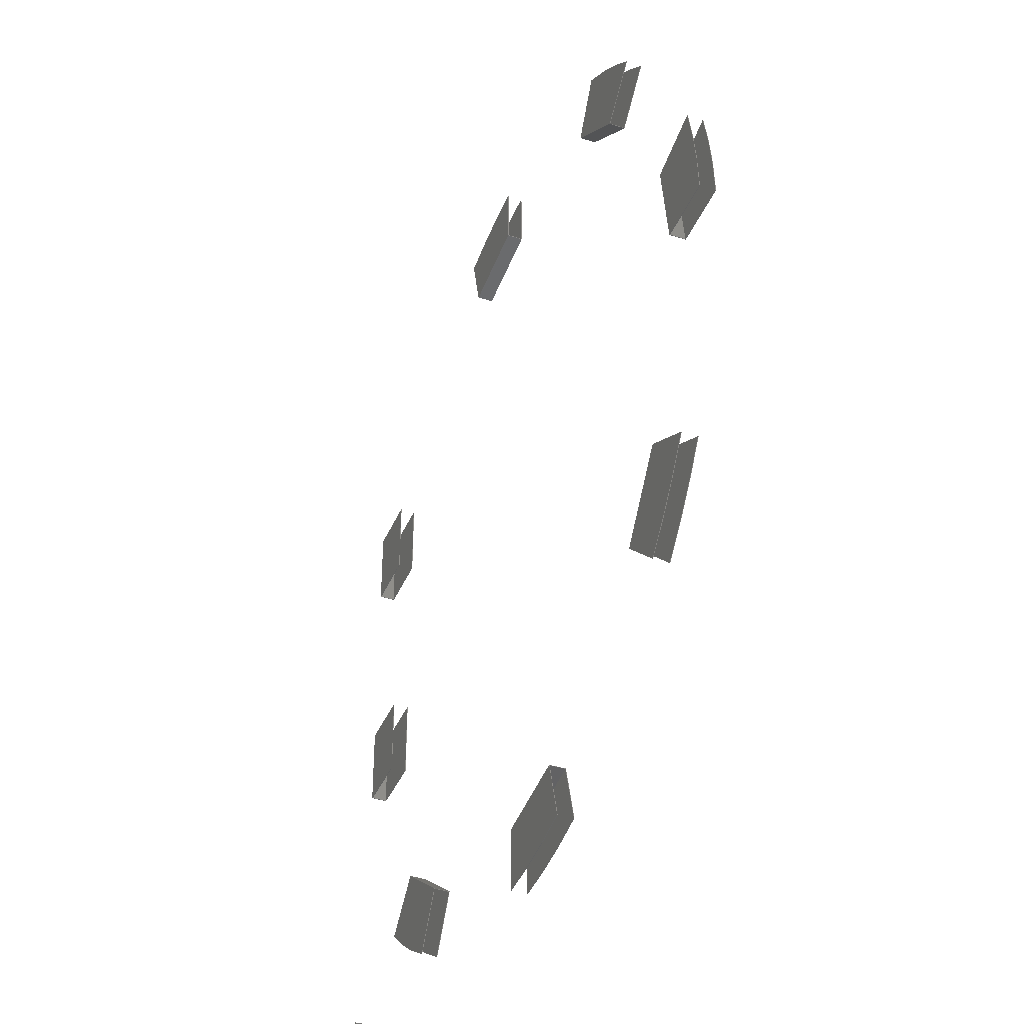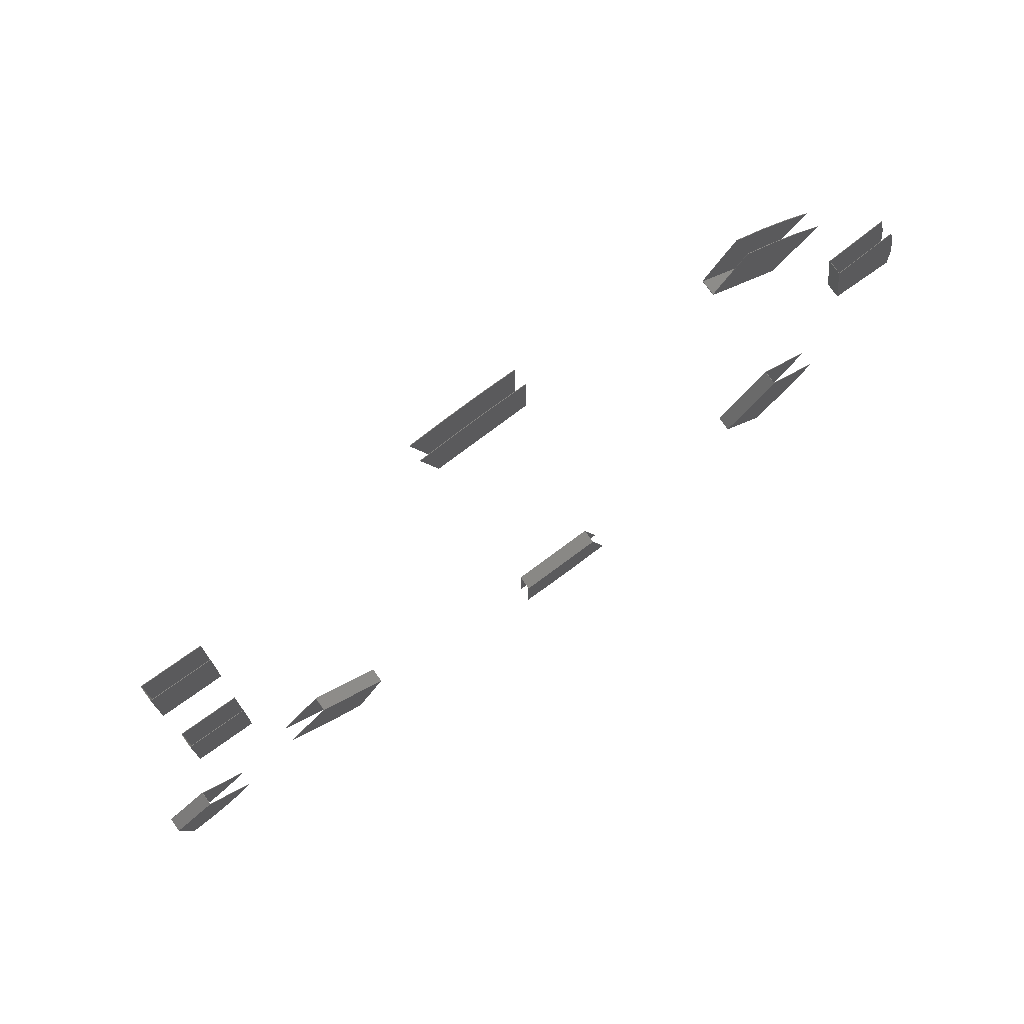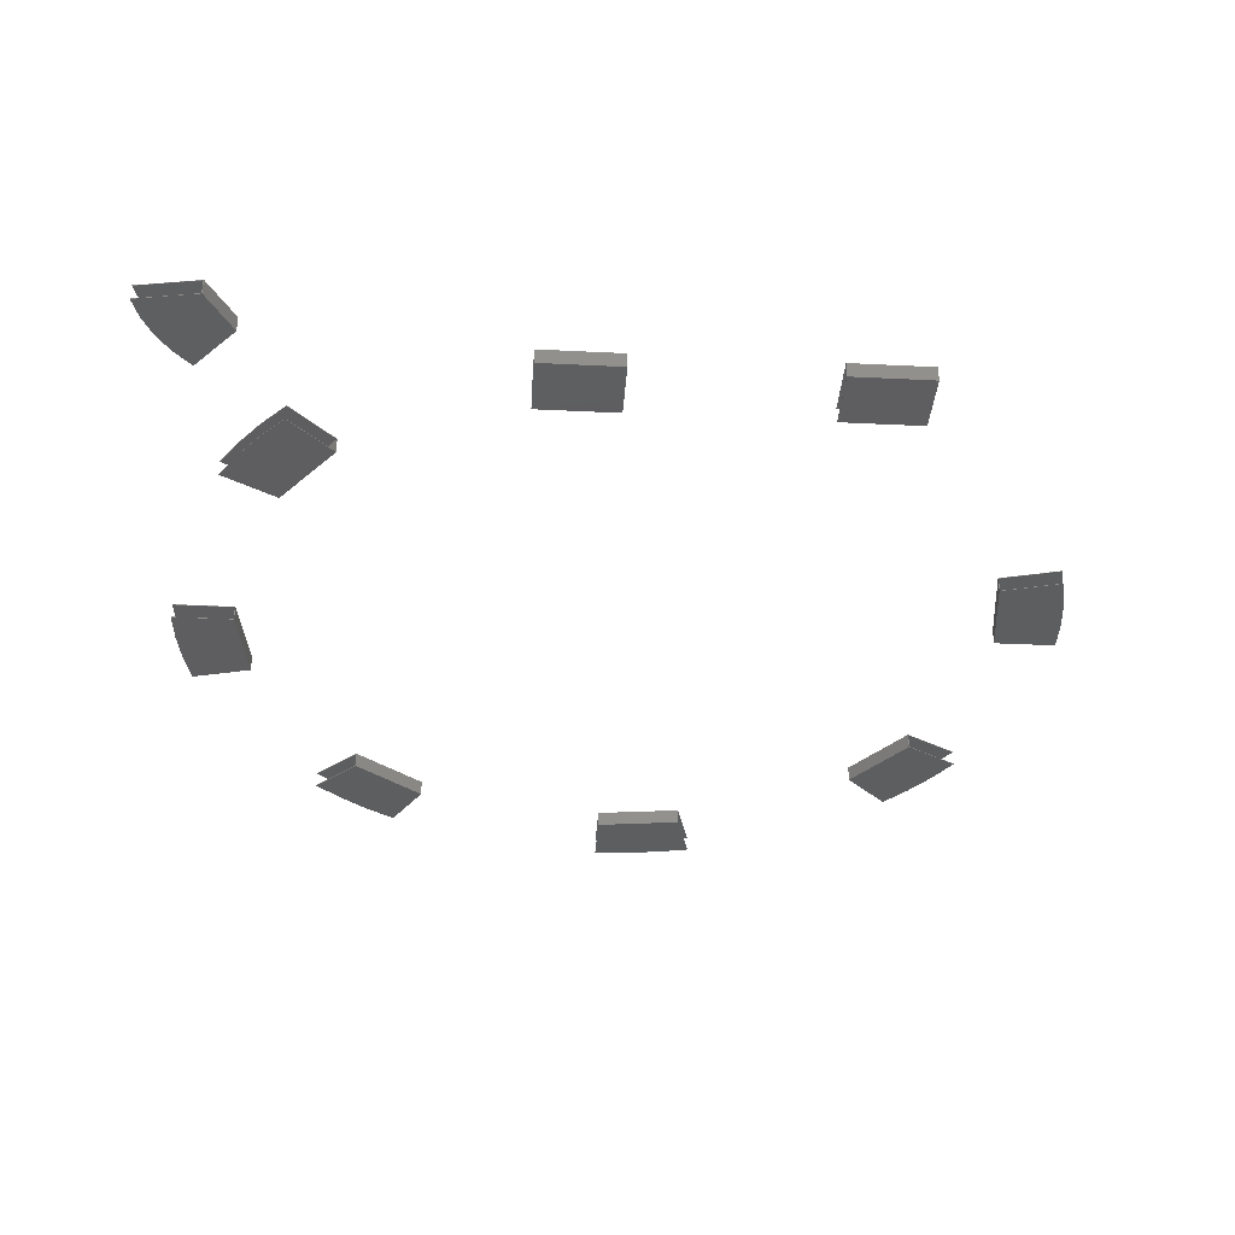
<metadata>
{"format":"stl","ext":"stl","renderer":"f3d","projection":"perspective","resolution":1024,"background":"white","views":[{"elev":-40.1,"azim":-111.5,"up":"+Y"},{"elev":76.3,"azim":144.7,"up":"+Y"},{"elev":-35.3,"azim":86.2,"up":"+Z"}]}
</metadata>
<code>
# stl→obj: 212 verts, 388 faces
v 305.7 -278.4 -0.1
v 305.7 -278.4 3.1
v 314.9 -283.7 -0.1
v 314.9 -283.7 3.1
v 312.7 -296.3 3.1
v 312.7 -296.3 3
v 314.9 -283.8 3
v 314.9 -283.8 0
v 312.7 -296.3 -0.1
v 312.7 -296.3 0
v 296 -286.6 3.1
v 299.5 -290 3.1
v 303.6 -292.8 3.1
v 308 -294.9 3.1
v 308 -294.9 3
v 303.6 -292.8 3
v 299.5 -290 3
v 296 -286.6 3
v 305.6 -278.5 3
v 305.6 -278.5 4.441e-16
v 308 -294.9 -0.1
v 303.6 -292.8 -0.1
v 299.5 -290 -0.1
v 296 -286.6 -0.1
v 296 -286.6 0
v 299.5 -290 0
v 303.6 -292.8 0
v 308 -294.9 0
v 288 -226.2 3
v 288 -209.6 3
v 300.7 -226.2 3
v 300.7 -209.6 3
v 288 -209.6 0
v 300.7 -209.6 2.22e-16
v 288 -209.6 -0.1
v 300.8 -209.6 -0.1
v 300.7 -209.6 2.5
v 300.8 -209.6 2.5
v 300.8 -209.6 3.1
v 300.7 -226.2 0
v 300.7 -226.2 2.5
v 288 -226.2 0
v 288 -226.2 -0.1
v 300.8 -226.2 -0.1
v 300.8 -226.2 2.5
v 300.8 -226.2 3.1
v 288 -226.2 3.1
v 288 -209.6 3.1
v 288 -170.3 3
v 288 -153.6 3
v 300.7 -170.3 3
v 300.7 -153.6 3
v 288 -153.6 0
v 300.7 -153.6 2.22e-16
v 288 -153.6 -0.1
v 300.8 -153.6 -0.1
v 300.7 -153.6 2.5
v 300.8 -153.6 2.5
v 300.8 -153.6 3.1
v 300.7 -170.3 0
v 300.7 -170.3 2.5
v 288 -170.3 0
v 288 -170.3 -0.1
v 300.8 -170.3 -0.1
v 300.8 -170.3 2.5
v 300.8 -170.3 3.1
v 288 -170.3 3.1
v 288 -153.6 3.1
v 273.3 -261.9 -0.1
v 258.7 -273.1 -0.1
v 273.3 -261.9 3.1
v 258.7 -273.1 3.1
v 273.3 -262 3
v 282.3 -271 3.1
v 282.3 -271 3
v 273.3 -262 0
v 282.3 -271 0
v 282.3 -271 -0.1
v 276.9 -275.8 3.1
v 271.2 -280.3 3.1
v 265.1 -284.2 3.1
v 276.9 -275.8 3
v 271.2 -280.3 3
v 265.1 -284.2 3
v 258.7 -273.2 3
v 258.7 -273.2 4.441e-16
v 276.9 -275.8 -0.1
v 271.2 -280.3 -0.1
v 265.1 -284.2 -0.1
v 265.1 -284.2 0
v 276.9 -275.8 0
v 271.2 -280.3 0
v 217.8 -284.1 -0.1
v 199.6 -281.7 -0.1
v 217.8 -284.1 3.1
v 199.6 -281.7 3.1
v 217.8 -284.2 3
v 217.8 -296.9 3.1
v 217.8 -296.9 3
v 217.8 -284.2 0
v 217.8 -296.9 0
v 217.8 -296.9 -0.1
v 196.3 -294.1 3.1
v 210.6 -296.6 3.1
v 203.4 -295.6 3.1
v 210.6 -296.6 3
v 203.4 -295.6 3
v 196.3 -294.1 3
v 199.6 -281.8 3
v 199.6 -281.8 4.441e-16
v 196.3 -294.1 -0.1
v 210.6 -296.6 -0.1
v 203.4 -295.6 -0.1
v 196.3 -294.1 0
v 210.6 -296.6 0
v 203.4 -295.6 0
v 162.9 -260.6 -0.1
v 151.7 -246 -0.1
v 162.9 -260.6 3.1
v 151.7 -246 3.1
v 162.9 -260.7 3
v 153.9 -269.7 3.1
v 153.9 -269.7 3
v 162.9 -260.7 0
v 153.9 -269.7 0
v 153.9 -269.7 -0.1
v 144.6 -258.5 3.1
v 149 -264.3 3.1
v 140.6 -252.4 3.1
v 149 -264.3 3
v 144.6 -258.5 3
v 140.6 -252.4 3
v 151.6 -246.1 3
v 151.6 -246.1 4.441e-16
v 149 -264.3 -0.1
v 144.6 -258.5 -0.1
v 140.6 -252.4 -0.1
v 140.6 -252.4 0
v 144.6 -258.5 0
v 149 -264.3 0
v 140.7 -205.2 -0.1
v 143.1 -186.9 -0.1
v 140.7 -205.2 3.1
v 143.1 -186.9 3.1
v 140.6 -205.2 3
v 127.9 -205.2 3.1
v 127.9 -205.2 3
v 140.6 -205.2 0
v 127.9 -205.2 0
v 127.9 -205.2 -0.1
v 130.8 -183.6 3.1
v 129.3 -190.7 3.1
v 128.3 -197.9 3.1
v 128.3 -197.9 3
v 129.3 -190.7 3
v 130.8 -183.6 3
v 143 -186.9 3
v 143 -186.9 4.441e-16
v 130.8 -183.6 -0.1
v 129.3 -190.7 -0.1
v 128.3 -197.9 -0.1
v 130.8 -183.6 0
v 129.3 -190.7 0
v 128.3 -197.9 0
v 164.2 -150.3 -0.1
v 178.8 -139.1 -0.1
v 164.2 -150.3 3.1
v 178.8 -139.1 3.1
v 164.2 -150.2 3
v 155.2 -141.2 3.1
v 155.2 -141.2 3
v 164.2 -150.2 0
v 155.2 -141.2 0
v 155.2 -141.2 -0.1
v 172.4 -128 3.1
v 166.3 -131.9 3.1
v 160.6 -136.4 3.1
v 160.6 -136.4 3
v 166.3 -131.9 3
v 172.4 -128 3
v 178.8 -139 3
v 178.8 -139 4.441e-16
v 172.4 -128 -0.1
v 166.3 -131.9 -0.1
v 160.6 -136.4 -0.1
v 172.4 -128 0
v 166.3 -131.9 0
v 160.6 -136.4 0
v 219.7 -128.1 -0.1
v 237.9 -130.5 -0.1
v 219.7 -128.1 3.1
v 237.9 -130.5 3.1
v 219.7 -128 3
v 219.7 -115.3 3.1
v 219.7 -115.3 3
v 219.7 -128 0
v 219.7 -115.3 0
v 219.7 -115.3 -0.1
v 241.2 -118.1 3.1
v 234.1 -116.6 3.1
v 226.9 -115.7 3.1
v 226.9 -115.7 3
v 234.1 -116.6 3
v 241.2 -118.1 3
v 237.9 -130.4 3
v 237.9 -130.4 4.441e-16
v 226.9 -115.7 -0.1
v 234.1 -116.6 -0.1
v 241.2 -118.1 -0.1
v 241.2 -118.1 0
v 234.1 -116.6 0
v 226.9 -115.7 0
f 1 2 3
f 3 2 4
f 5 6 4
f 4 6 7
f 4 7 3
f 3 7 8
f 3 8 9
f 9 8 10
f 11 12 2
f 2 12 13
f 2 13 4
f 4 13 14
f 4 14 5
f 6 5 15
f 15 5 14
f 15 14 16
f 16 14 13
f 16 13 17
f 17 13 12
f 17 12 18
f 18 12 11
f 6 15 7
f 7 15 16
f 7 16 19
f 19 16 17
f 19 17 18
f 20 8 19
f 19 8 7
f 9 21 3
f 3 21 22
f 3 22 1
f 1 22 23
f 1 23 24
f 24 25 1
f 1 25 20
f 1 20 2
f 2 20 19
f 2 19 11
f 11 19 18
f 25 26 20
f 20 26 27
f 20 27 8
f 8 27 28
f 8 28 10
f 9 10 21
f 21 10 28
f 21 28 22
f 22 28 27
f 22 27 23
f 23 27 26
f 23 26 24
f 24 26 25
f 29 30 31
f 31 30 32
f 33 34 35
f 35 34 36
f 34 37 36
f 36 37 38
f 37 32 38
f 38 32 39
f 40 37 34
f 37 40 32
f 32 40 41
f 32 41 31
f 42 40 33
f 33 40 34
f 43 42 35
f 35 42 33
f 43 35 44
f 44 35 36
f 43 44 42
f 42 44 40
f 40 44 41
f 41 44 45
f 41 45 31
f 31 45 46
f 36 38 44
f 46 45 39
f 39 45 44
f 39 44 38
f 47 46 48
f 48 46 39
f 48 39 30
f 30 39 32
f 29 47 30
f 30 47 48
f 29 31 47
f 47 31 46
f 49 50 51
f 51 50 52
f 53 54 55
f 55 54 56
f 54 57 56
f 56 57 58
f 57 52 58
f 58 52 59
f 60 57 54
f 57 60 52
f 52 60 61
f 52 61 51
f 62 60 53
f 53 60 54
f 63 62 55
f 55 62 53
f 63 55 64
f 64 55 56
f 63 64 62
f 62 64 60
f 60 64 61
f 61 64 65
f 61 65 51
f 51 65 66
f 56 58 64
f 66 65 59
f 59 65 64
f 59 64 58
f 67 66 68
f 68 66 59
f 68 59 50
f 50 59 52
f 49 67 50
f 50 67 68
f 49 51 67
f 67 51 66
f 69 70 71
f 71 70 72
f 73 74 75
f 74 73 71
f 71 73 76
f 71 76 69
f 69 76 77
f 69 77 78
f 74 71 79
f 79 71 72
f 79 72 80
f 80 72 81
f 75 74 82
f 82 74 79
f 82 79 83
f 83 79 80
f 83 80 84
f 84 80 81
f 75 82 73
f 73 82 85
f 82 83 85
f 85 83 84
f 76 73 86
f 86 73 85
f 78 87 69
f 69 87 70
f 87 88 70
f 70 88 89
f 89 90 70
f 70 90 86
f 70 86 72
f 72 86 85
f 72 85 81
f 81 85 84
f 77 76 91
f 91 76 86
f 91 86 92
f 92 86 90
f 78 77 87
f 87 77 91
f 87 91 88
f 88 91 92
f 88 92 89
f 89 92 90
f 93 94 95
f 95 94 96
f 97 98 99
f 98 97 95
f 95 97 100
f 95 100 93
f 93 100 101
f 93 101 102
f 95 96 98
f 98 96 103
f 98 103 104
f 104 103 105
f 99 98 106
f 106 98 104
f 106 104 107
f 107 104 105
f 107 105 108
f 108 105 103
f 97 99 109
f 109 99 108
f 99 106 108
f 108 106 107
f 100 97 110
f 110 97 109
f 93 102 94
f 94 102 111
f 102 112 111
f 111 112 113
f 111 114 94
f 94 114 110
f 94 110 96
f 96 110 109
f 96 109 103
f 103 109 108
f 100 110 101
f 101 110 114
f 101 114 115
f 115 114 116
f 102 101 112
f 112 101 115
f 112 115 113
f 113 115 116
f 113 116 111
f 111 116 114
f 117 118 119
f 119 118 120
f 121 122 123
f 122 121 119
f 119 121 124
f 119 124 117
f 117 124 125
f 117 125 126
f 122 127 128
f 127 122 129
f 129 122 119
f 129 119 120
f 123 122 130
f 130 122 128
f 130 128 131
f 131 128 127
f 131 127 132
f 132 127 129
f 130 131 123
f 133 121 132
f 132 121 123
f 132 123 131
f 124 121 134
f 134 121 133
f 135 136 126
f 118 117 137
f 137 117 126
f 137 126 136
f 137 138 118
f 118 138 134
f 118 134 120
f 120 134 133
f 120 133 129
f 129 133 132
f 125 139 140
f 139 125 138
f 138 125 124
f 138 124 134
f 126 125 135
f 135 125 140
f 135 140 136
f 136 140 139
f 136 139 137
f 137 139 138
f 141 142 143
f 143 142 144
f 145 146 147
f 146 145 143
f 143 145 148
f 143 148 141
f 141 148 149
f 141 149 150
f 144 151 143
f 143 151 152
f 143 152 146
f 146 152 153
f 147 146 154
f 154 146 153
f 154 153 155
f 155 153 152
f 155 152 156
f 156 152 151
f 157 145 156
f 156 145 155
f 145 147 155
f 155 147 154
f 148 145 158
f 158 145 157
f 142 141 159
f 159 141 160
f 141 150 160
f 160 150 161
f 159 162 142
f 142 162 158
f 142 158 144
f 144 158 157
f 144 157 151
f 151 157 156
f 158 162 148
f 148 162 163
f 148 163 149
f 149 163 164
f 150 149 161
f 161 149 164
f 161 164 160
f 160 164 163
f 160 163 159
f 159 163 162
f 165 166 167
f 167 166 168
f 169 170 171
f 170 169 167
f 167 169 172
f 167 172 165
f 165 172 173
f 165 173 174
f 175 176 168
f 168 176 177
f 168 177 167
f 167 177 170
f 171 170 178
f 178 170 177
f 178 177 179
f 179 177 176
f 179 176 180
f 180 176 175
f 180 181 179
f 179 181 178
f 181 169 178
f 178 169 171
f 172 169 182
f 182 169 181
f 183 166 184
f 184 166 185
f 166 165 185
f 185 165 174
f 183 186 166
f 166 186 182
f 166 182 168
f 168 182 181
f 168 181 175
f 175 181 180
f 186 187 182
f 182 187 188
f 182 188 172
f 172 188 173
f 174 173 185
f 185 173 188
f 185 188 184
f 184 188 187
f 184 187 183
f 183 187 186
f 189 190 191
f 191 190 192
f 193 194 195
f 194 193 191
f 191 193 196
f 191 196 189
f 189 196 197
f 189 197 198
f 192 199 200
f 192 200 201
f 192 201 194
f 192 194 191
f 195 194 202
f 202 194 201
f 202 201 203
f 203 201 200
f 203 200 204
f 204 200 199
f 205 193 195
f 205 195 202
f 205 202 203
f 205 203 204
f 196 193 206
f 206 193 205
f 190 189 198
f 190 198 207
f 190 207 208
f 190 208 209
f 209 210 190
f 190 210 206
f 190 206 192
f 192 206 205
f 192 205 199
f 199 205 204
f 206 210 211
f 206 211 212
f 206 212 197
f 206 197 196
f 198 197 207
f 207 197 212
f 207 212 208
f 208 212 211
f 208 211 209
f 209 211 210

</code>
